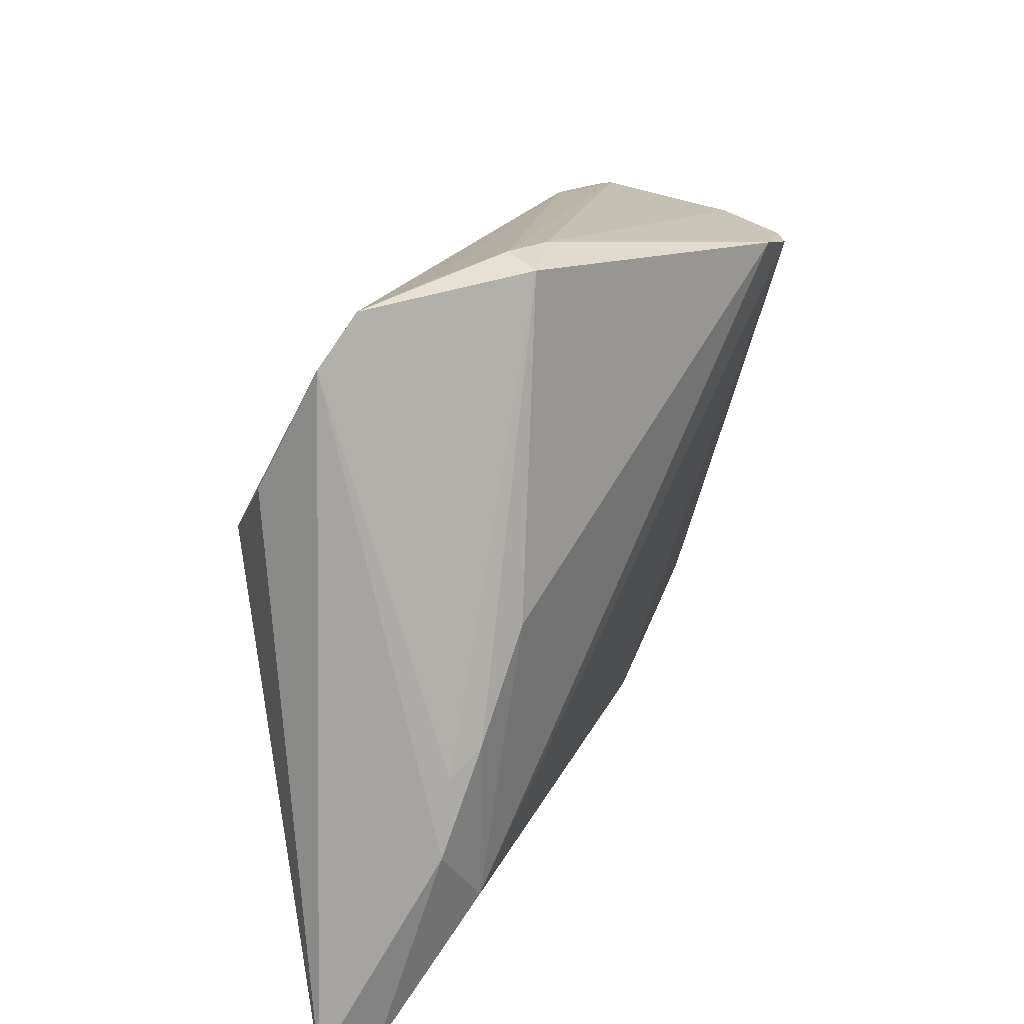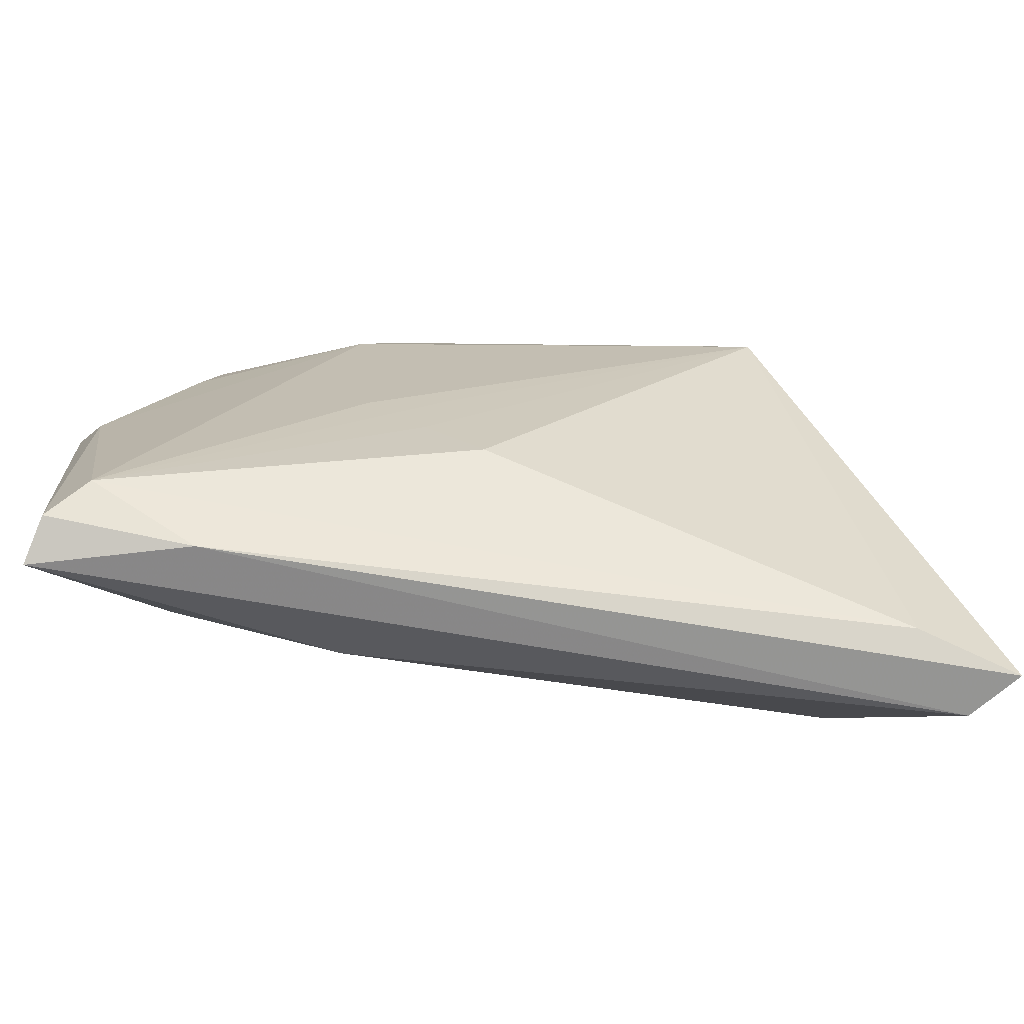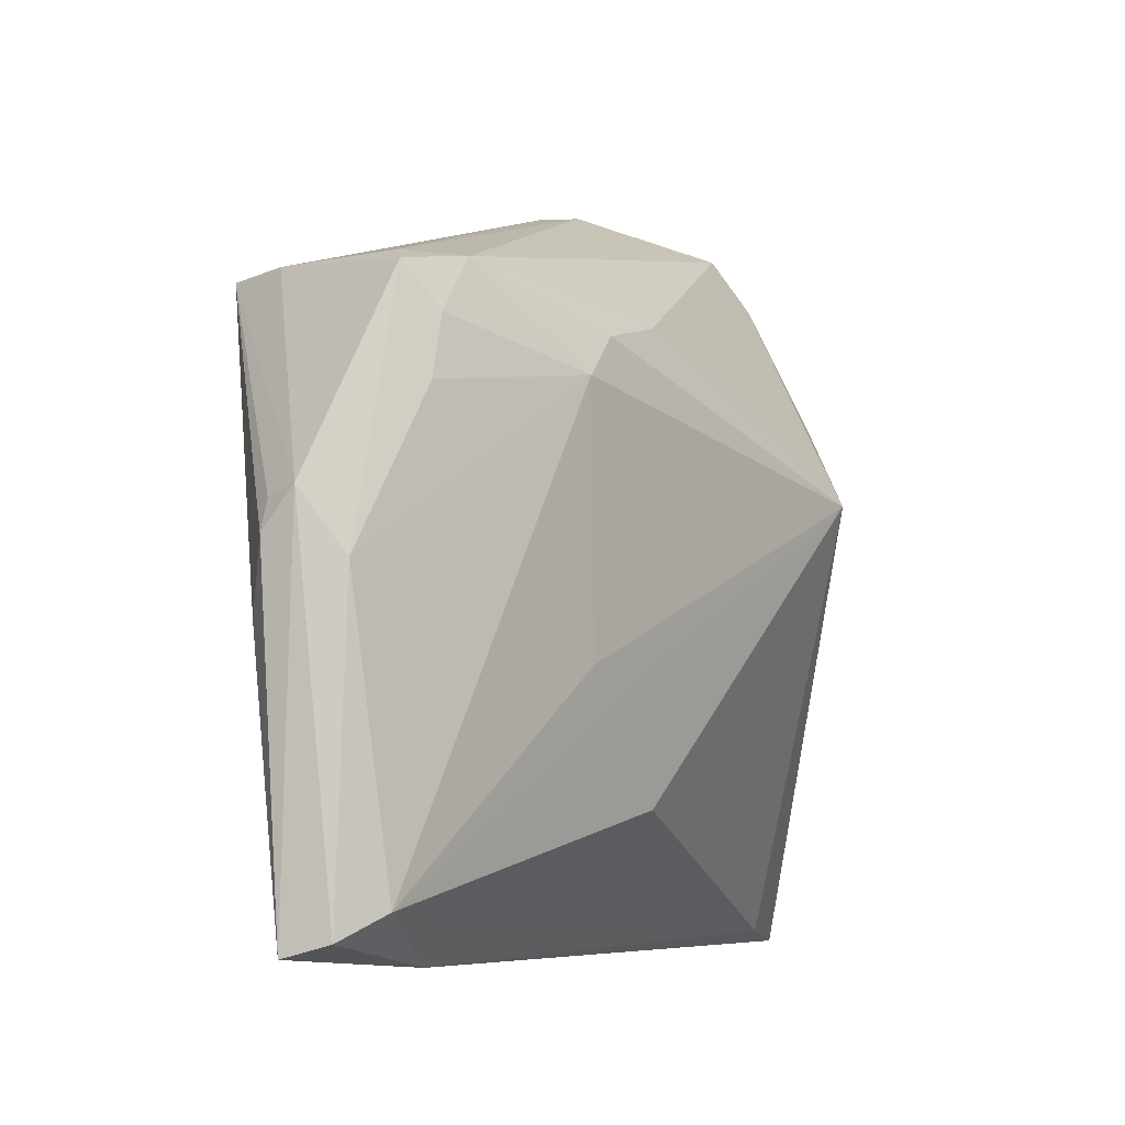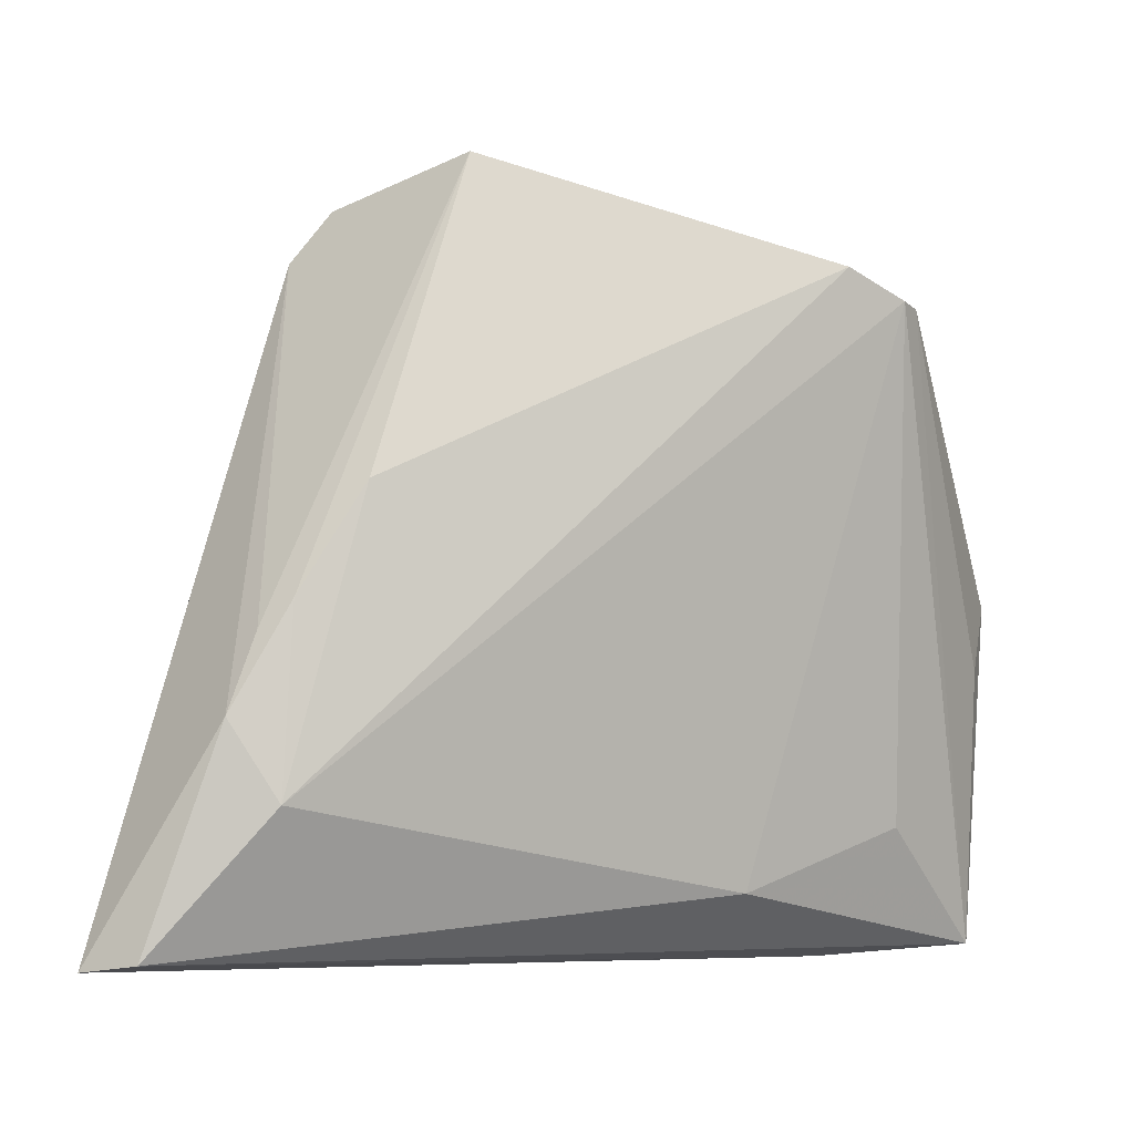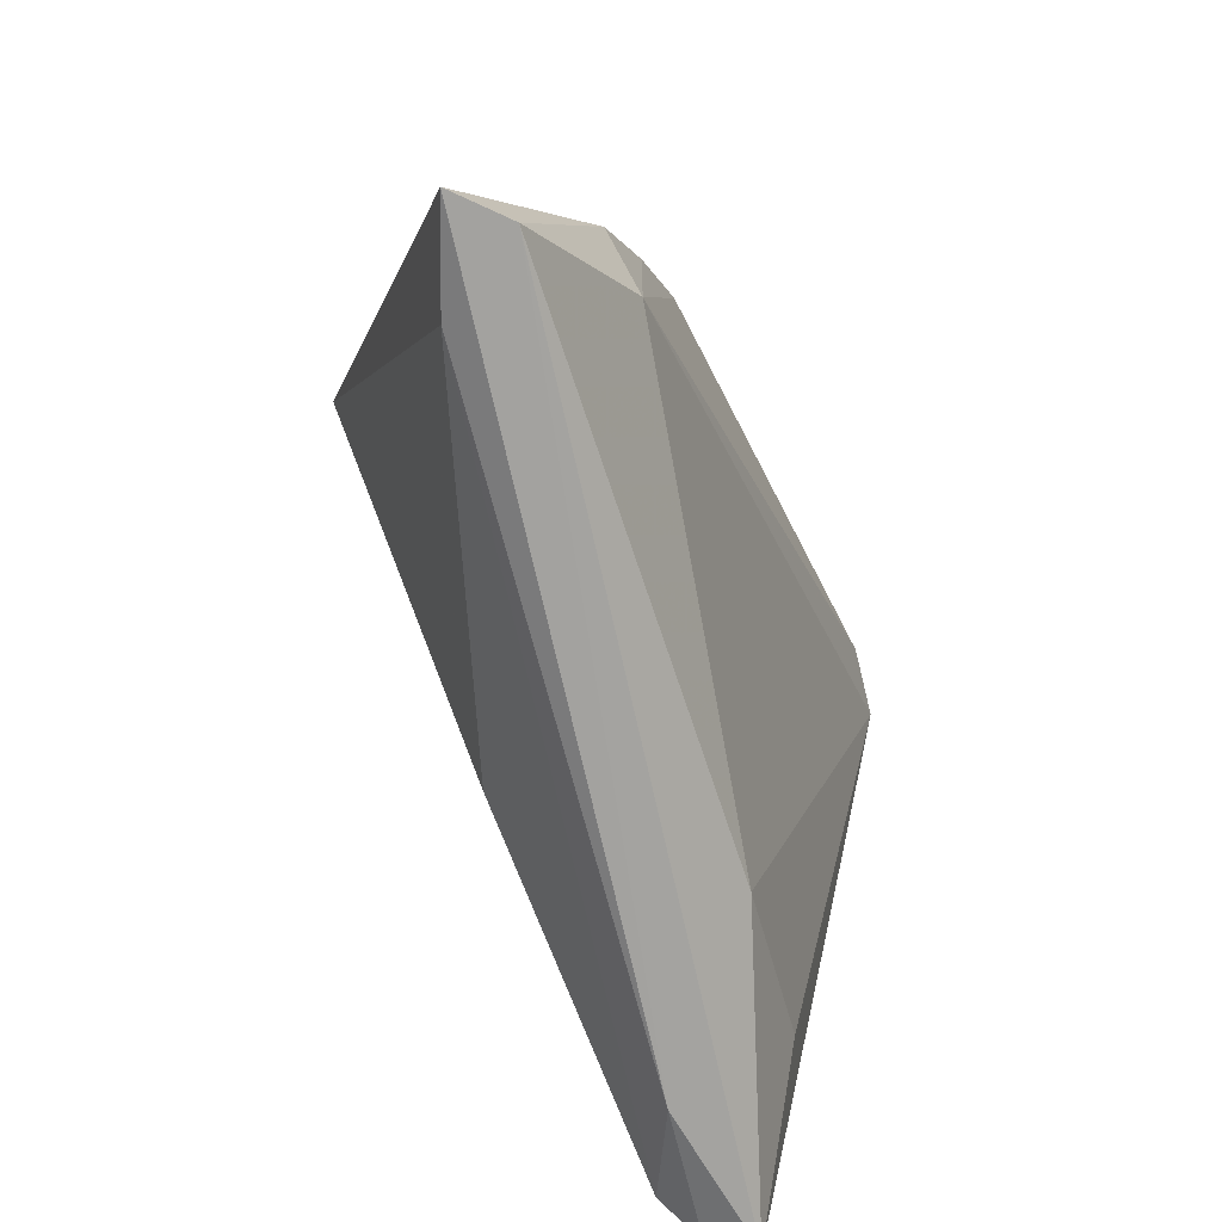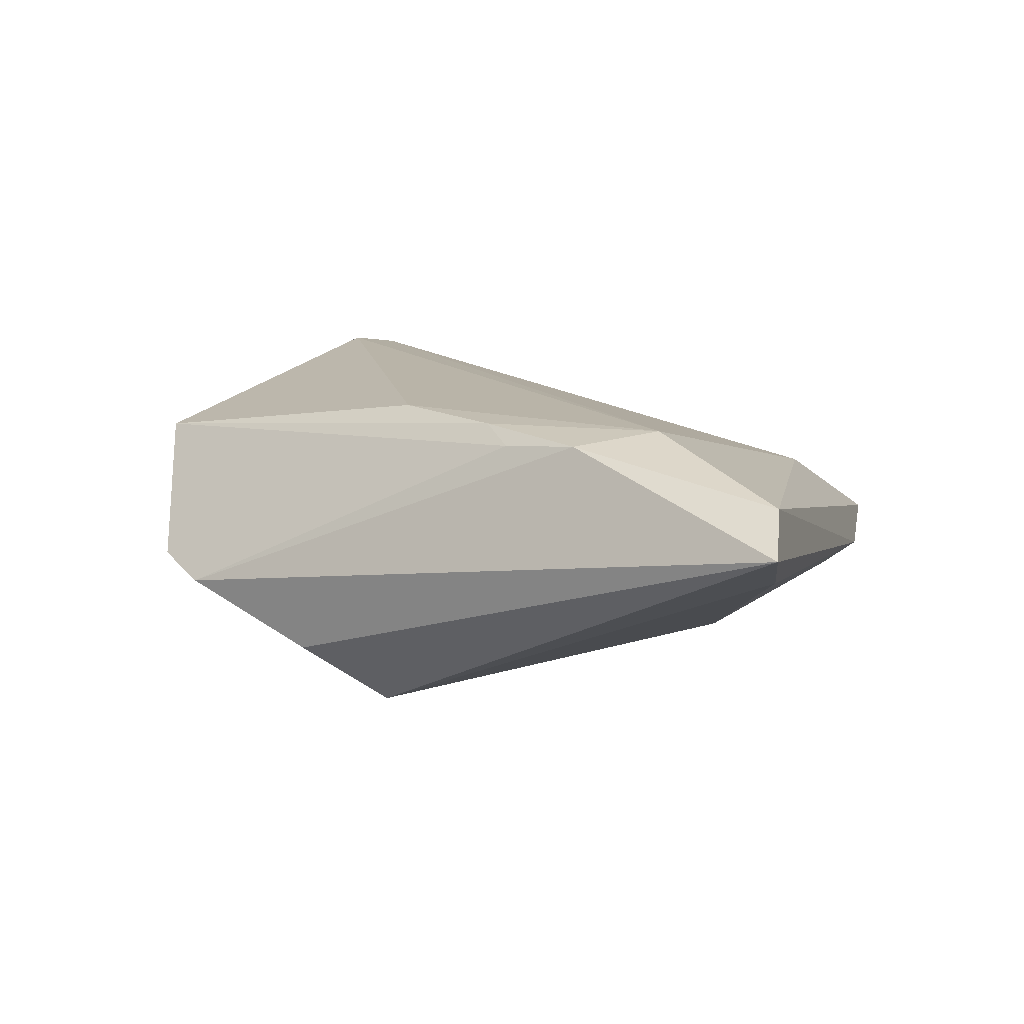
<metadata>
{"format":"obj","ext":"obj","renderer":"f3d","projection":"perspective","resolution":1024,"background":"white","views":[{"elev":33.3,"azim":-55.6,"up":"+Y"},{"elev":-75.6,"azim":-177.0,"up":"+Y"},{"elev":-6.8,"azim":129.6,"up":"+Y"},{"elev":-6.5,"azim":-15.0,"up":"+Y"},{"elev":-70.3,"azim":-65.1,"up":"+Y"},{"elev":13.3,"azim":-74.8,"up":"+Z"}]}
</metadata>
<code>
v -0.04074 -0.01843 0.01821
v -0.03096 0.008195 -0.01797
v 0.04957 -0.005116 -0.01474
v 0.0396 0.01334 -0.01608
v 0.01427 0.02151 -0.01849
v 0.03901 0.02744 -0.0107
v -0.034 -0.006185 0.01913
v 0.01612 -0.01354 -0.01763
v -0.05429 -0.0444 0.009593
v 0.03306 0.02719 -0.01504
v -0.03749 -0.009441 0.01722
v 0.03812 0.02851 0.007184
v 0.04444 -0.03866 -0.0158
v 0.003807 0.02438 -0.01596
v -0.04343 -0.04275 0.004216
v -0.02638 0.006373 0.01947
v 0.03635 0.02843 0.01596
v 0.05155 -0.01064 -0.003697
v 0.0517 -0.04307 -0.007958
v 0.03767 0.02063 -0.01561
v -0.03155 0.034 -0.004021
v 0.01917 -0.03677 0.005685
v 0.03874 -0.02934 0.00217
v 0.04155 0.0257 -0.01347
v 0.007036 -0.01308 -0.0172
v 0.03303 -0.0444 -0.009415
v 0.05362 0.001884 -0.01136
v -0.02706 0.03986 -0.00178
v 0.04945 -0.04158 -0.01295
v 0.03412 0.02879 0.01807
v -0.0351 -0.02743 0.01947
v 0.02701 0.03196 0.01947
v -0.02046 0.0417 0.002419
v -0.03487 0.01801 -0.01083
v -0.04869 -0.0436 0.01413
v 0.002357 -0.0284 -0.01466
v -0.006774 0.04304 0.009336
v 0.05429 -0.002716 -0.007412
v 0.009134 -0.02168 -0.01613
v -0.01335 0.0444 0.00859
v 0.05311 0.0009069 -0.007184
v -0.01441 0.04377 0.01303
v 0.01881 0.01652 -0.01947
f 34 2 9
f 23 22 19
f 42 16 32
f 32 16 31
f 19 38 18
f 37 6 40
f 40 42 37
f 37 42 32
f 17 18 38
f 19 18 17
f 9 2 15
f 36 15 2
f 13 15 36
f 27 38 19
f 19 29 27
f 30 23 19
f 19 17 30
f 30 17 32
f 22 23 30
f 32 31 30
f 30 31 22
f 4 43 20
f 2 43 8
f 8 43 13
f 5 43 2
f 26 15 13
f 13 29 26
f 9 15 26
f 26 29 19
f 39 36 2
f 13 36 39
f 35 1 9
f 31 1 35
f 22 31 35
f 35 26 19
f 9 26 35
f 19 22 35
f 7 31 16
f 7 1 31
f 16 42 7
f 41 17 38
f 38 27 41
f 41 27 17
f 17 27 12
f 32 17 12
f 12 37 32
f 6 37 12
f 3 29 13
f 3 27 29
f 13 43 3
f 43 4 3
f 2 8 25
f 25 8 13
f 25 39 2
f 13 39 25
f 2 34 21
f 21 34 9
f 9 1 21
f 28 42 40
f 2 21 28
f 20 43 10
f 43 5 10
f 40 6 10
f 11 7 42
f 1 7 11
f 11 21 1
f 42 28 11
f 11 28 21
f 14 5 2
f 2 28 14
f 14 10 5
f 28 10 14
f 20 10 24
f 24 10 6
f 27 3 24
f 6 12 24
f 24 12 27
f 24 4 20
f 24 3 4
f 33 28 40
f 40 10 33
f 33 10 28

</code>
